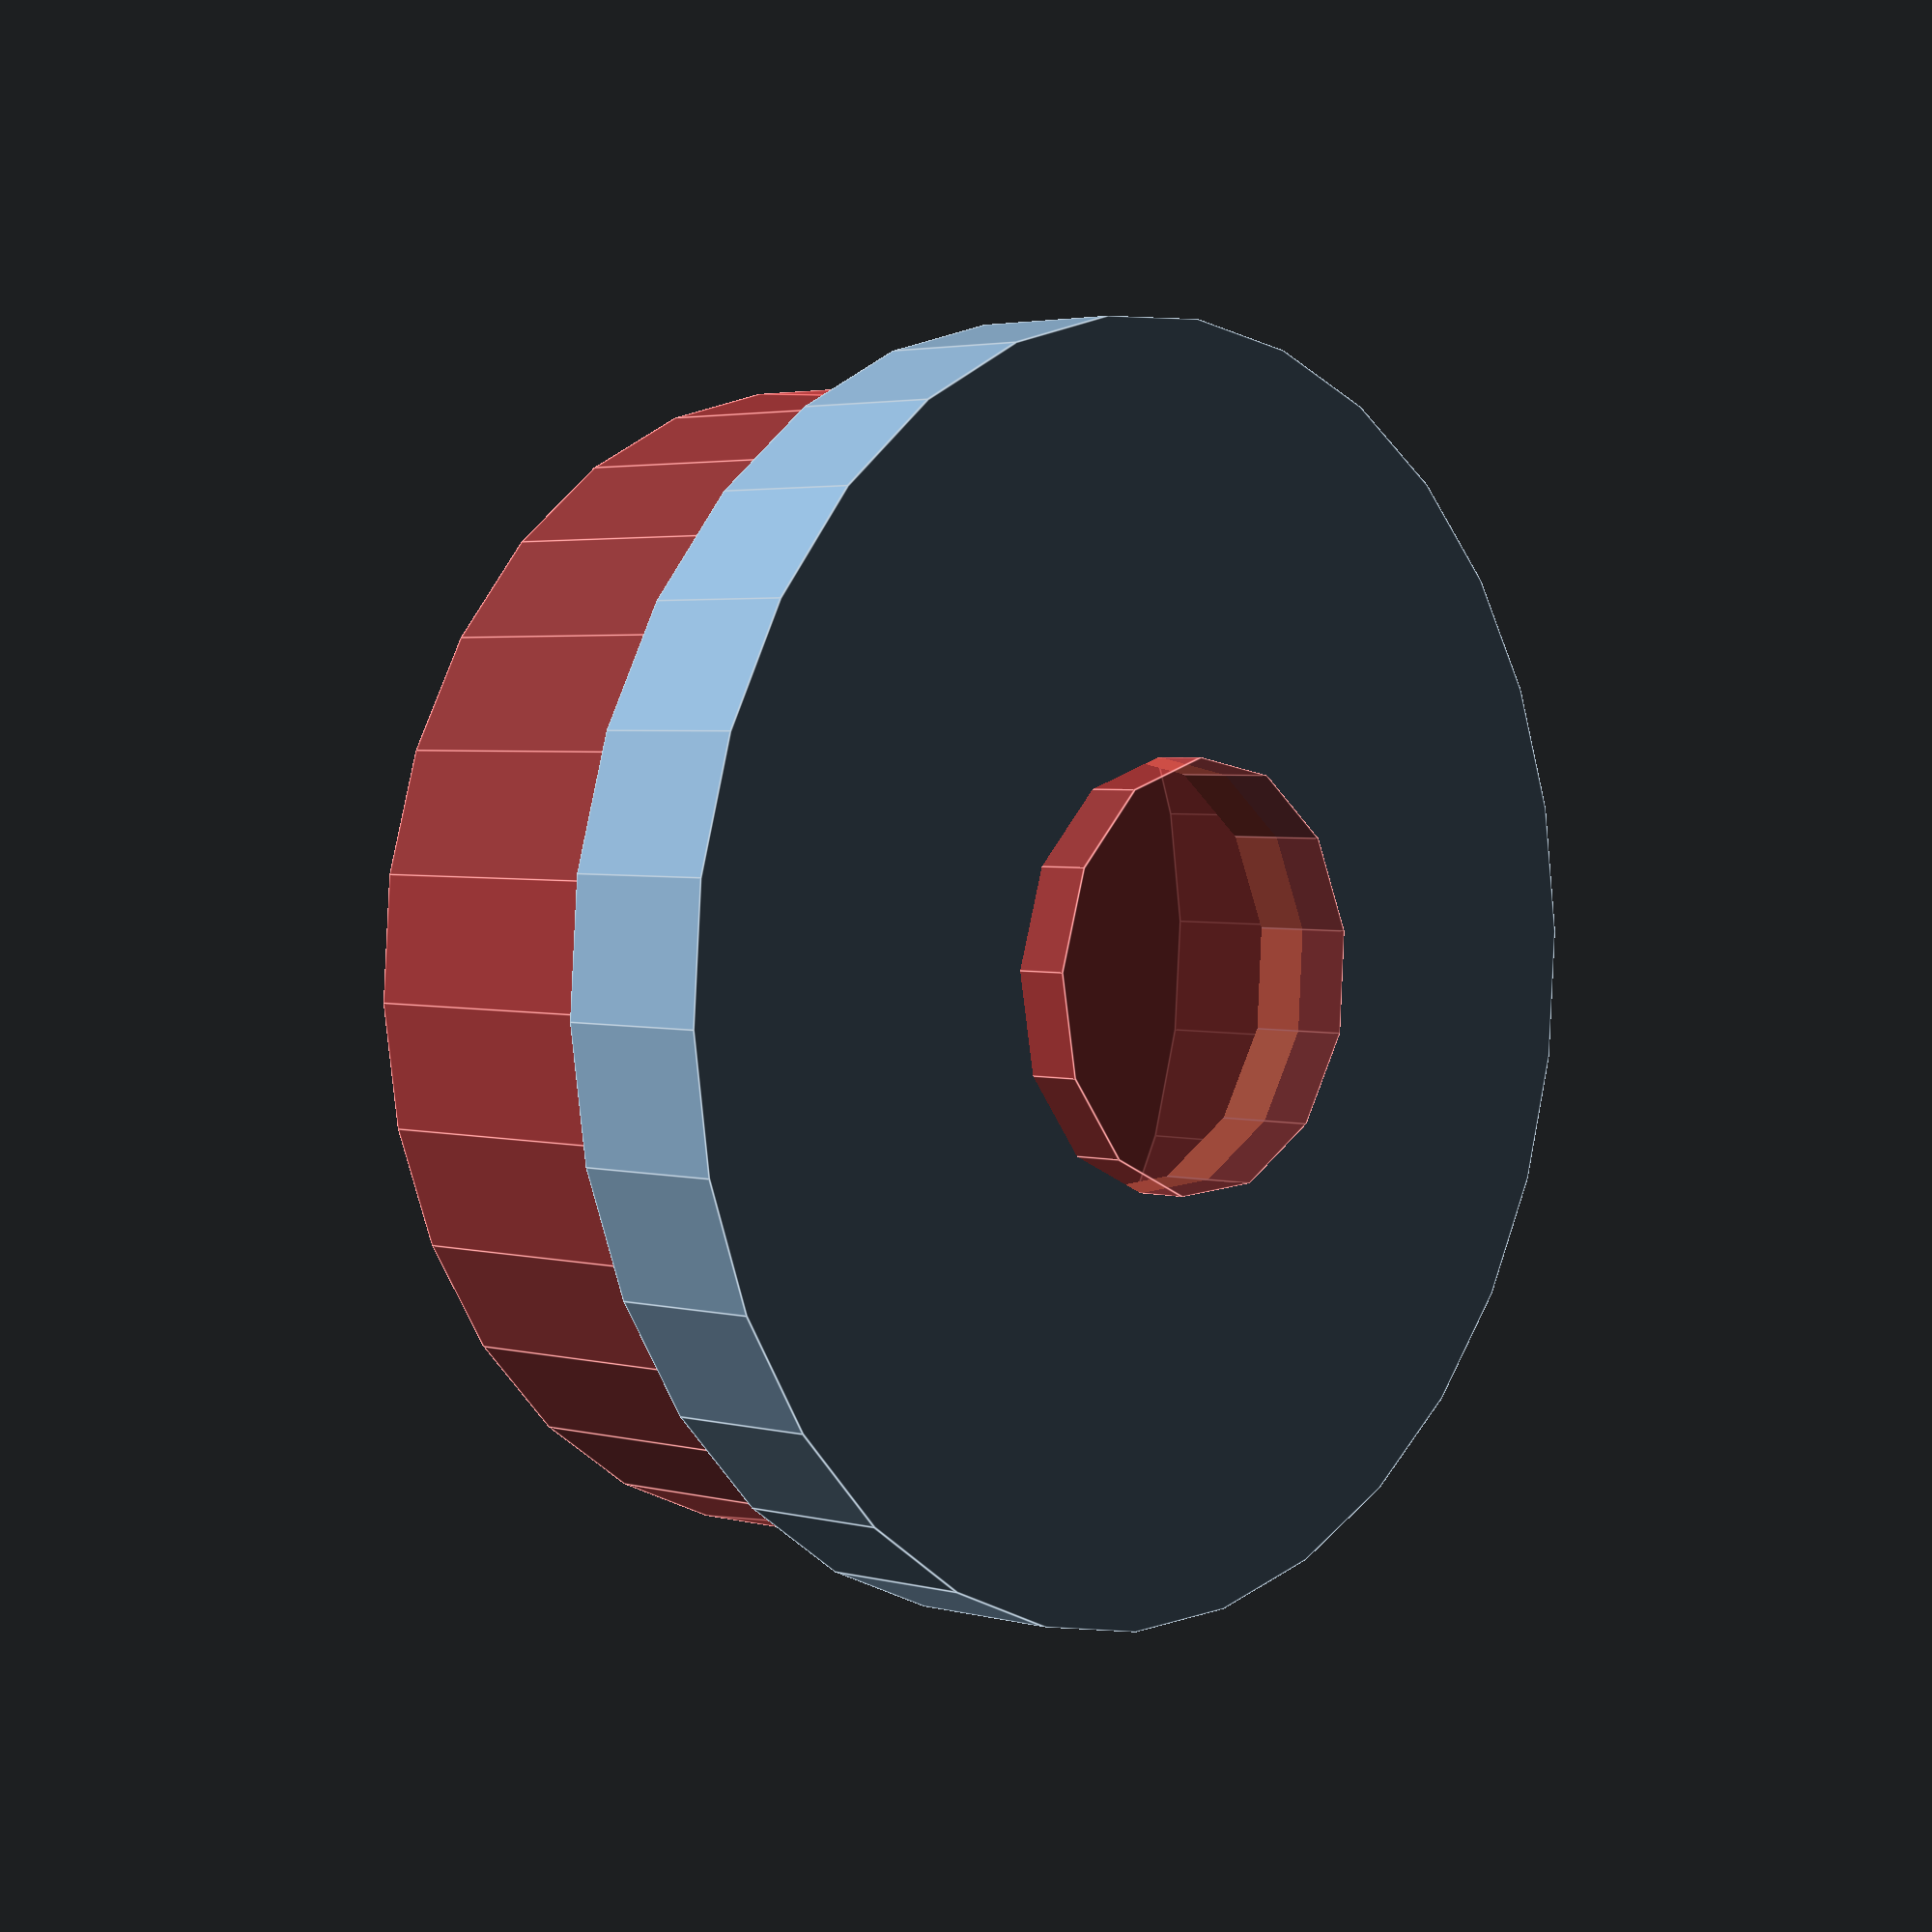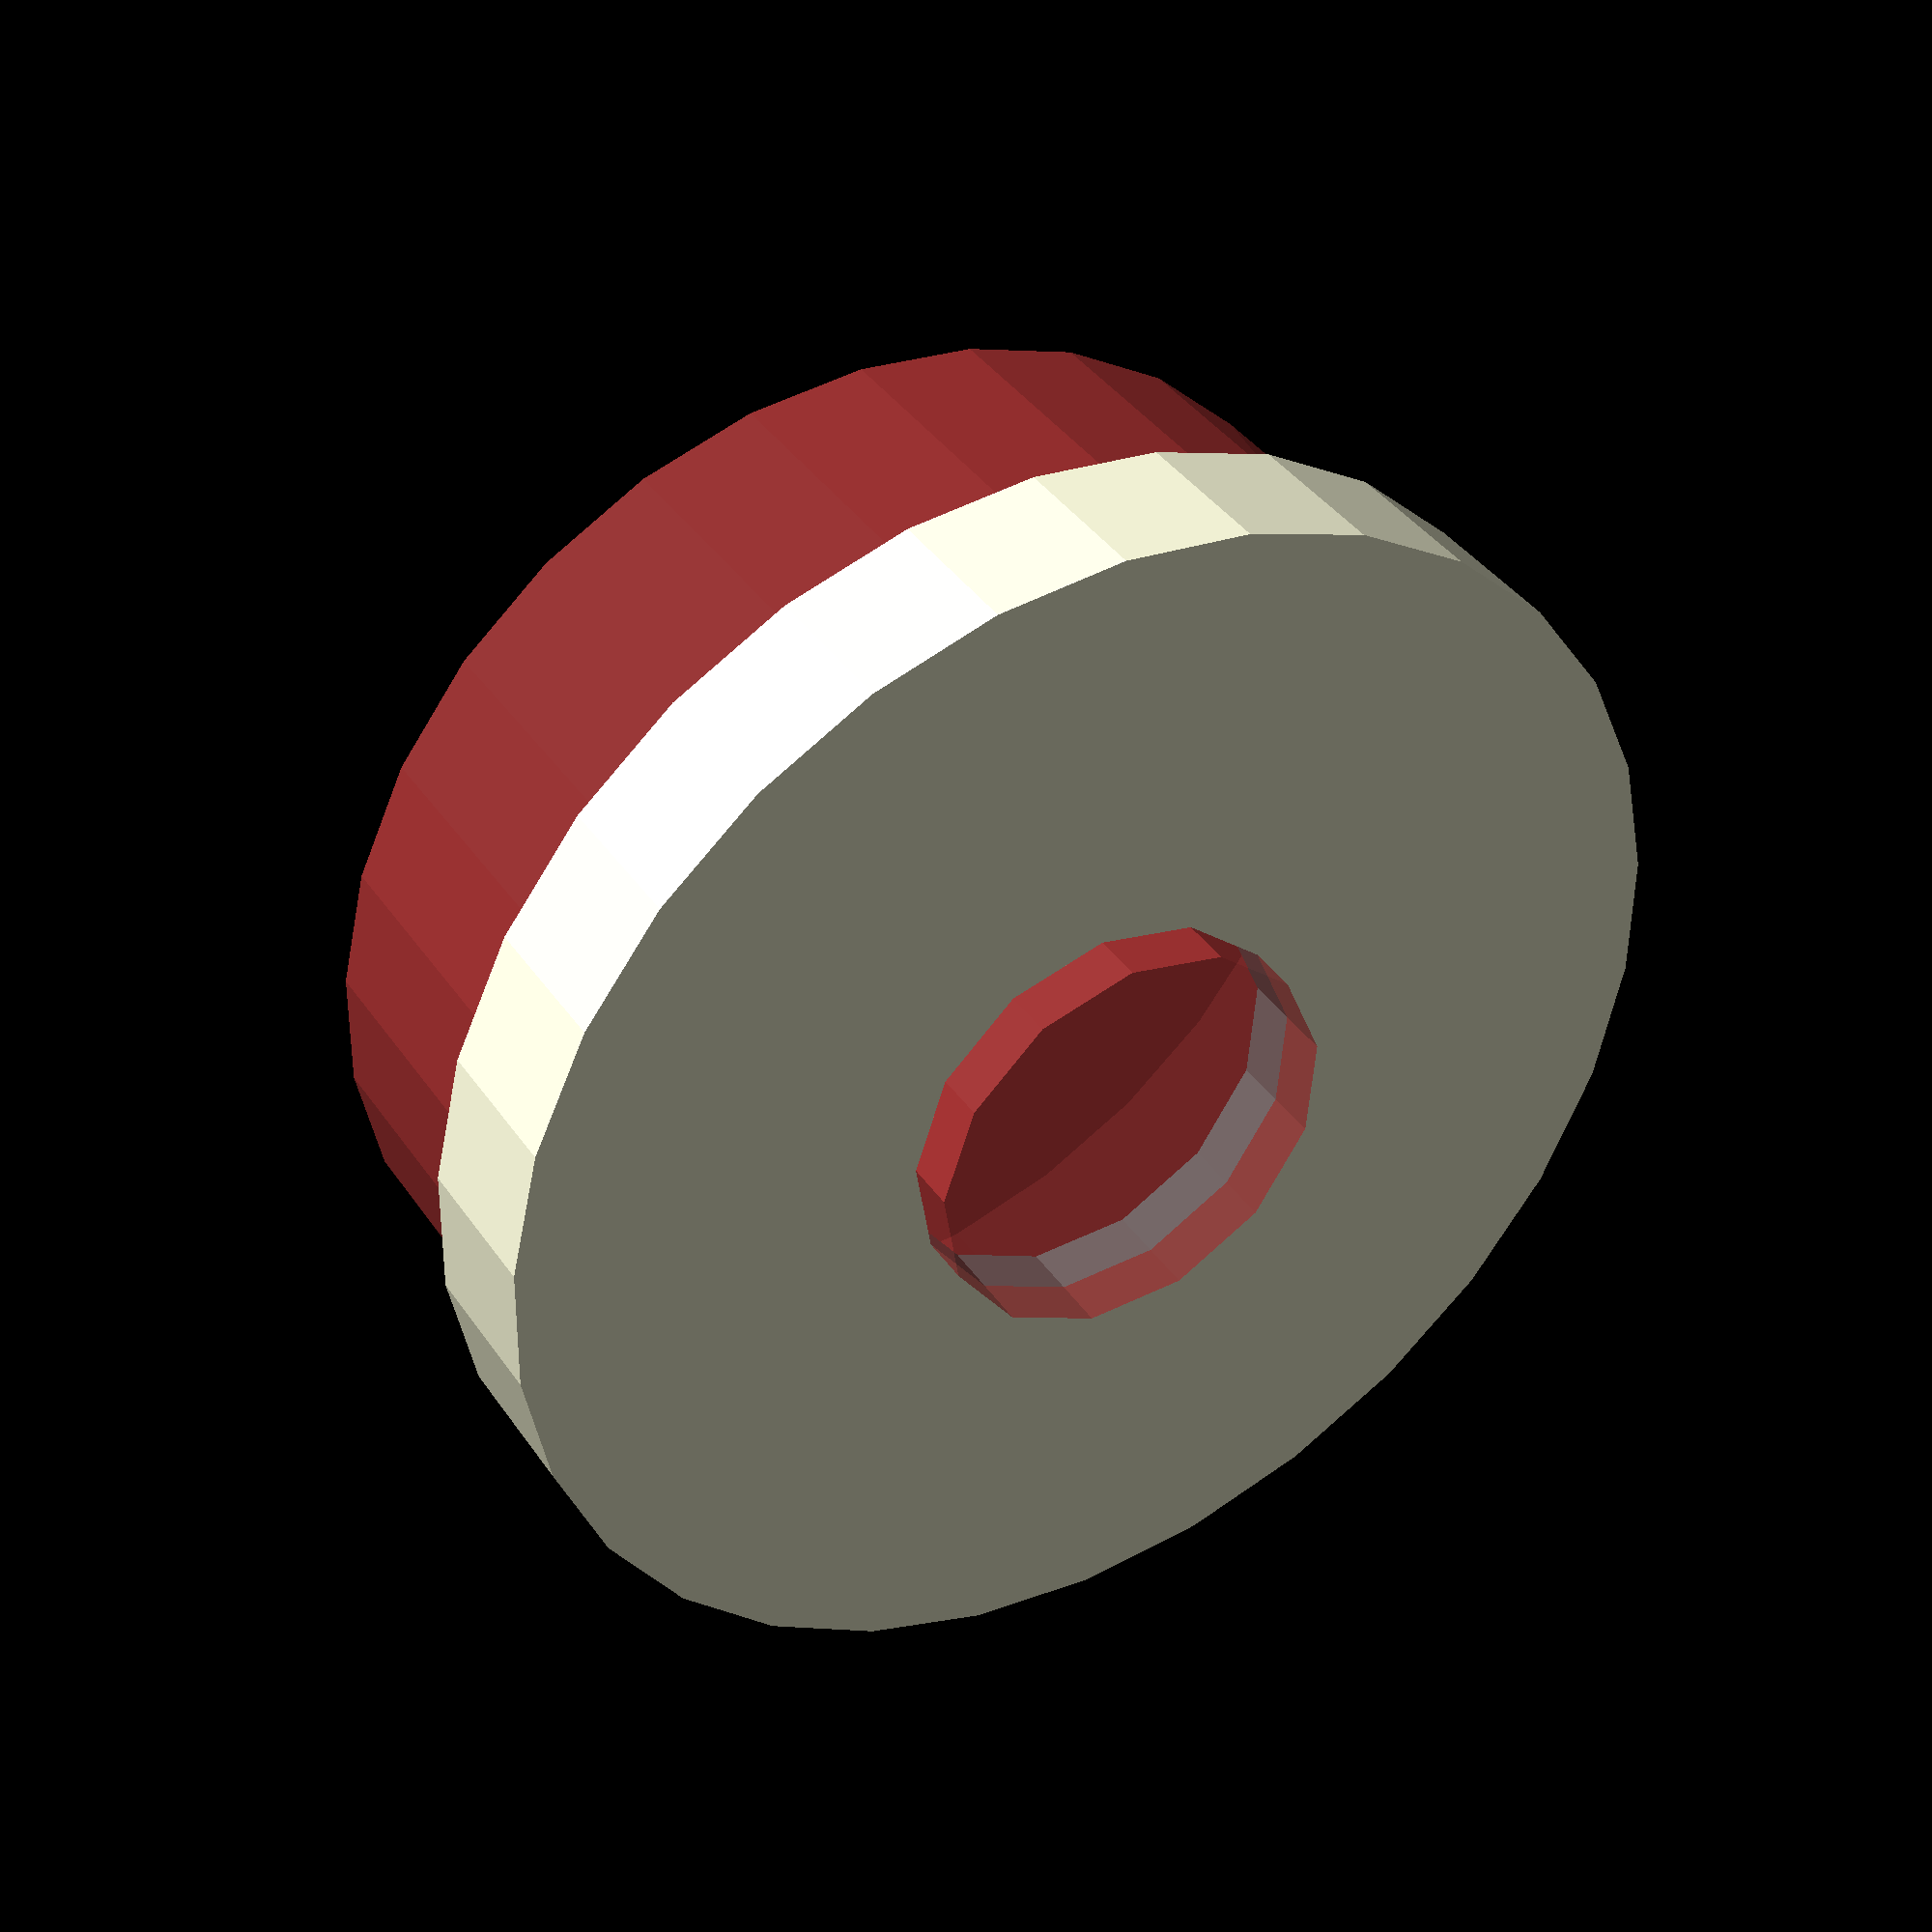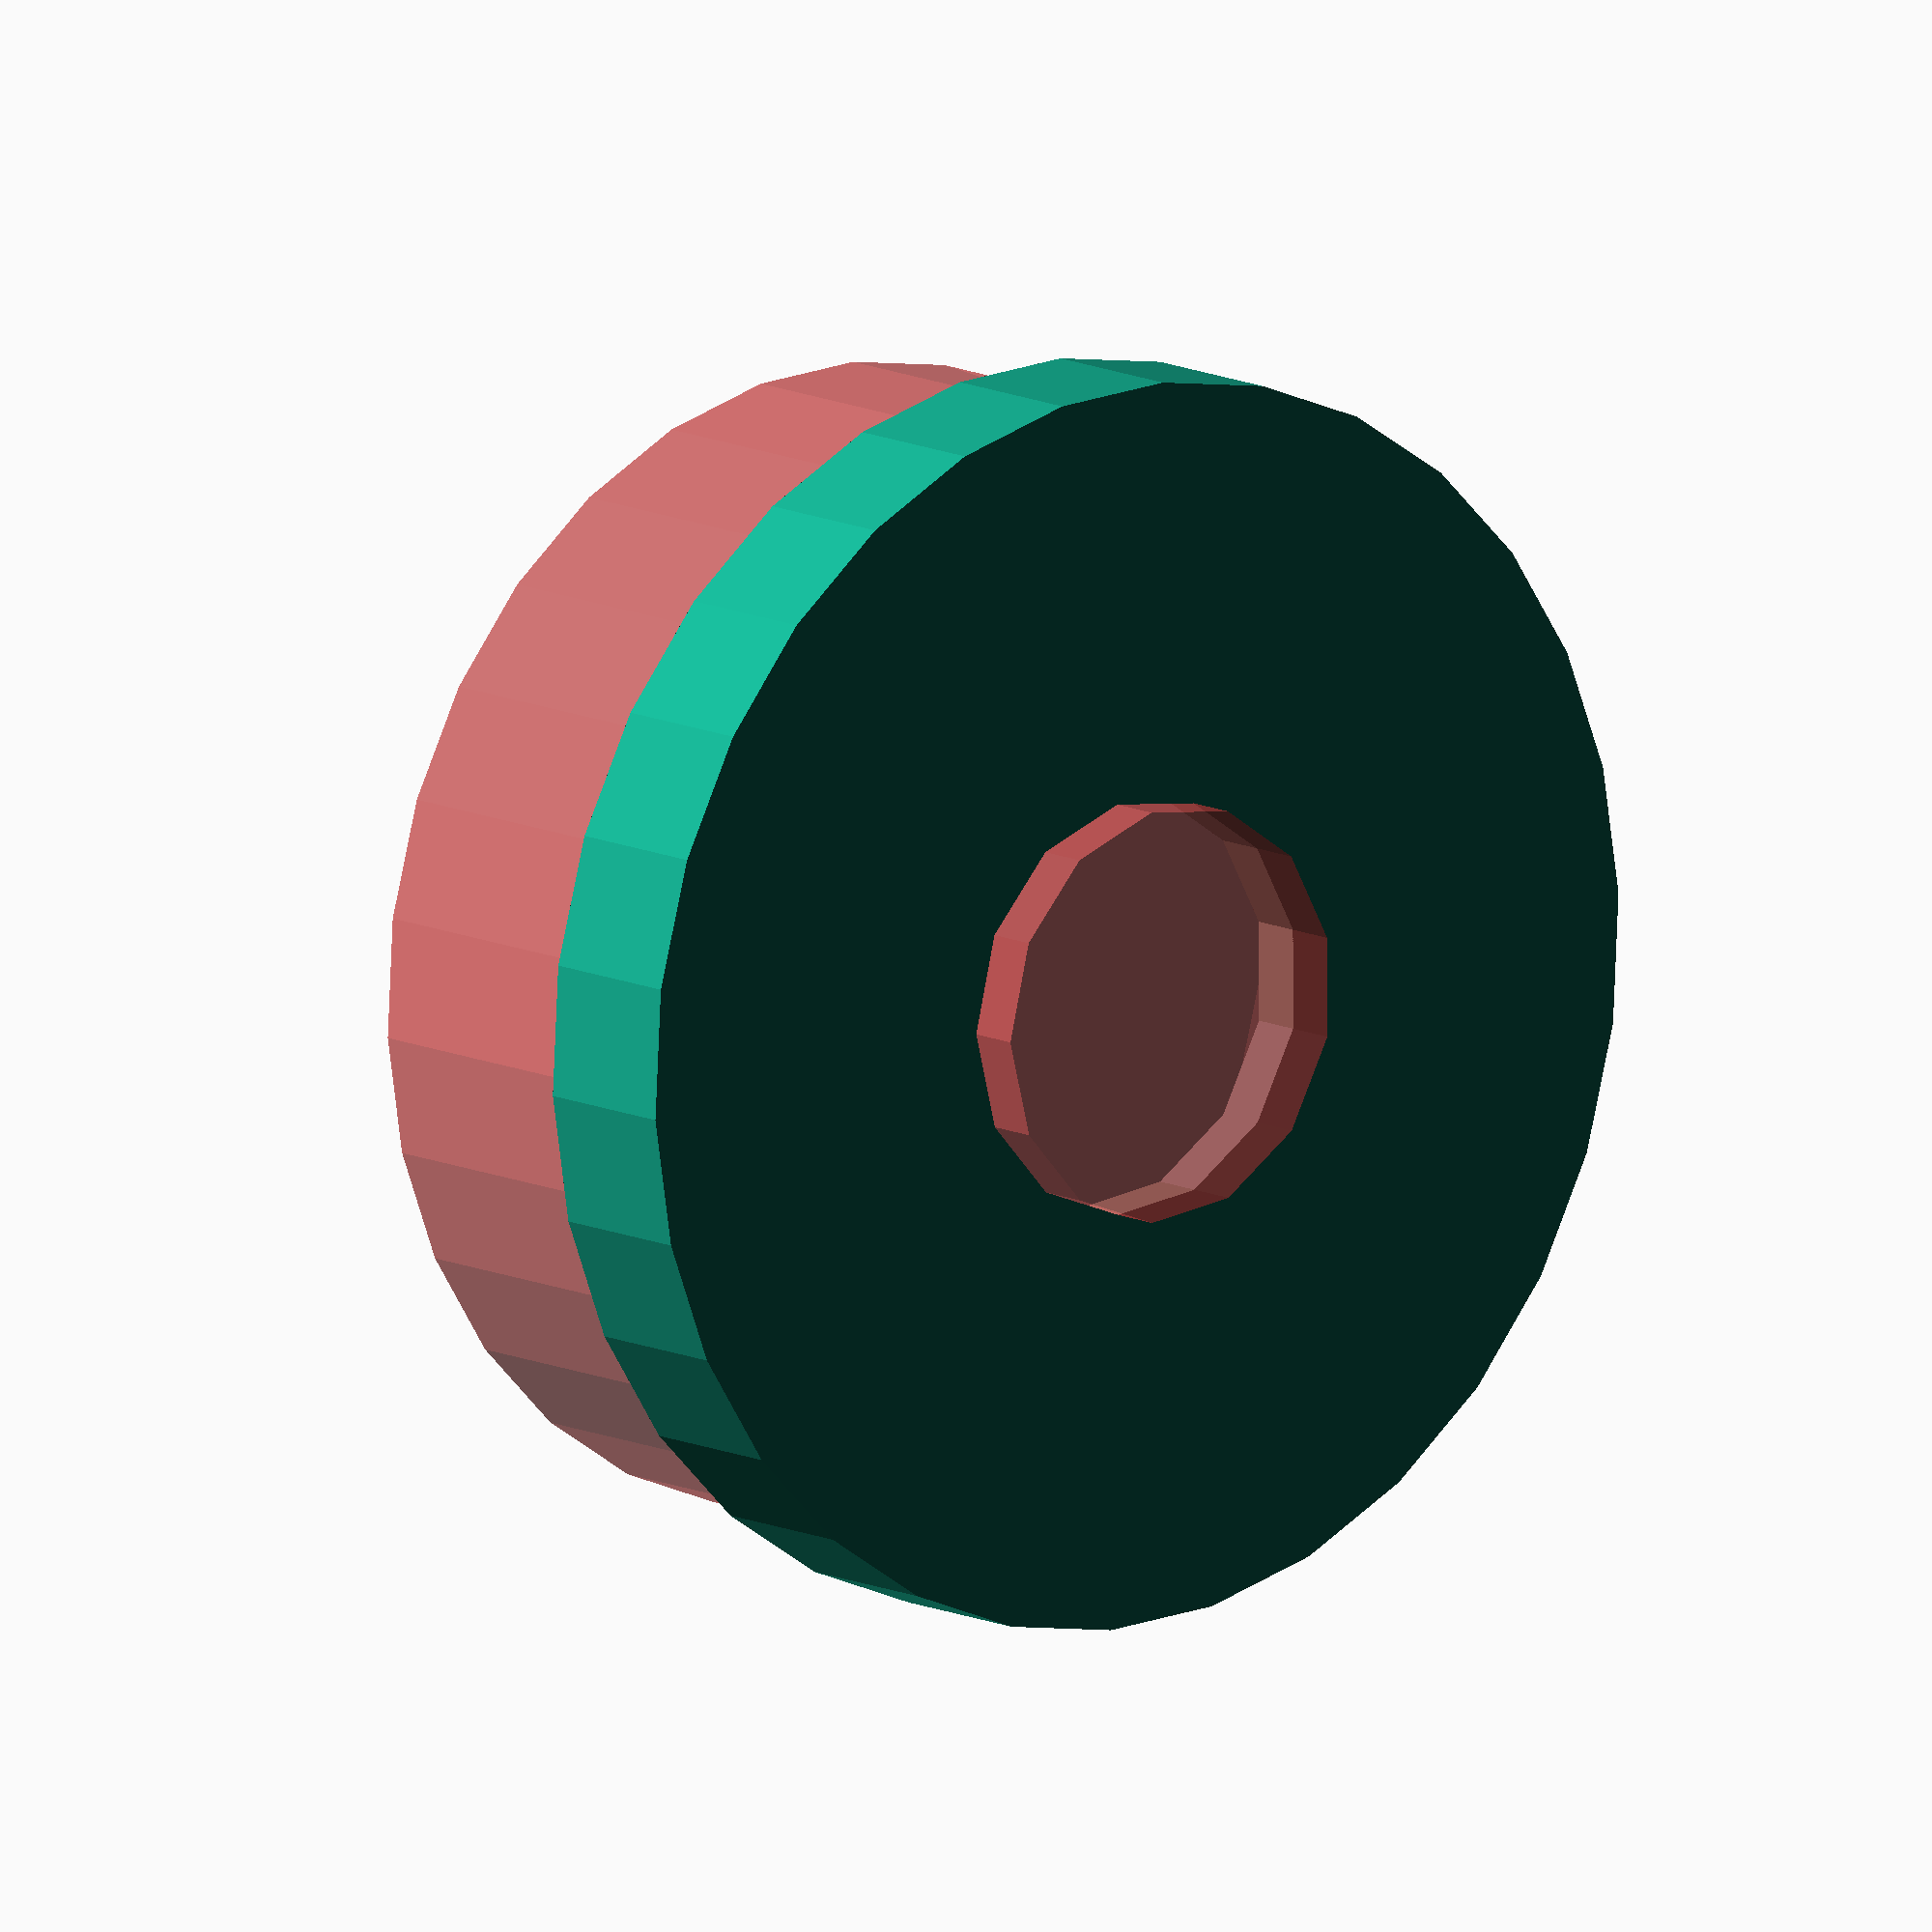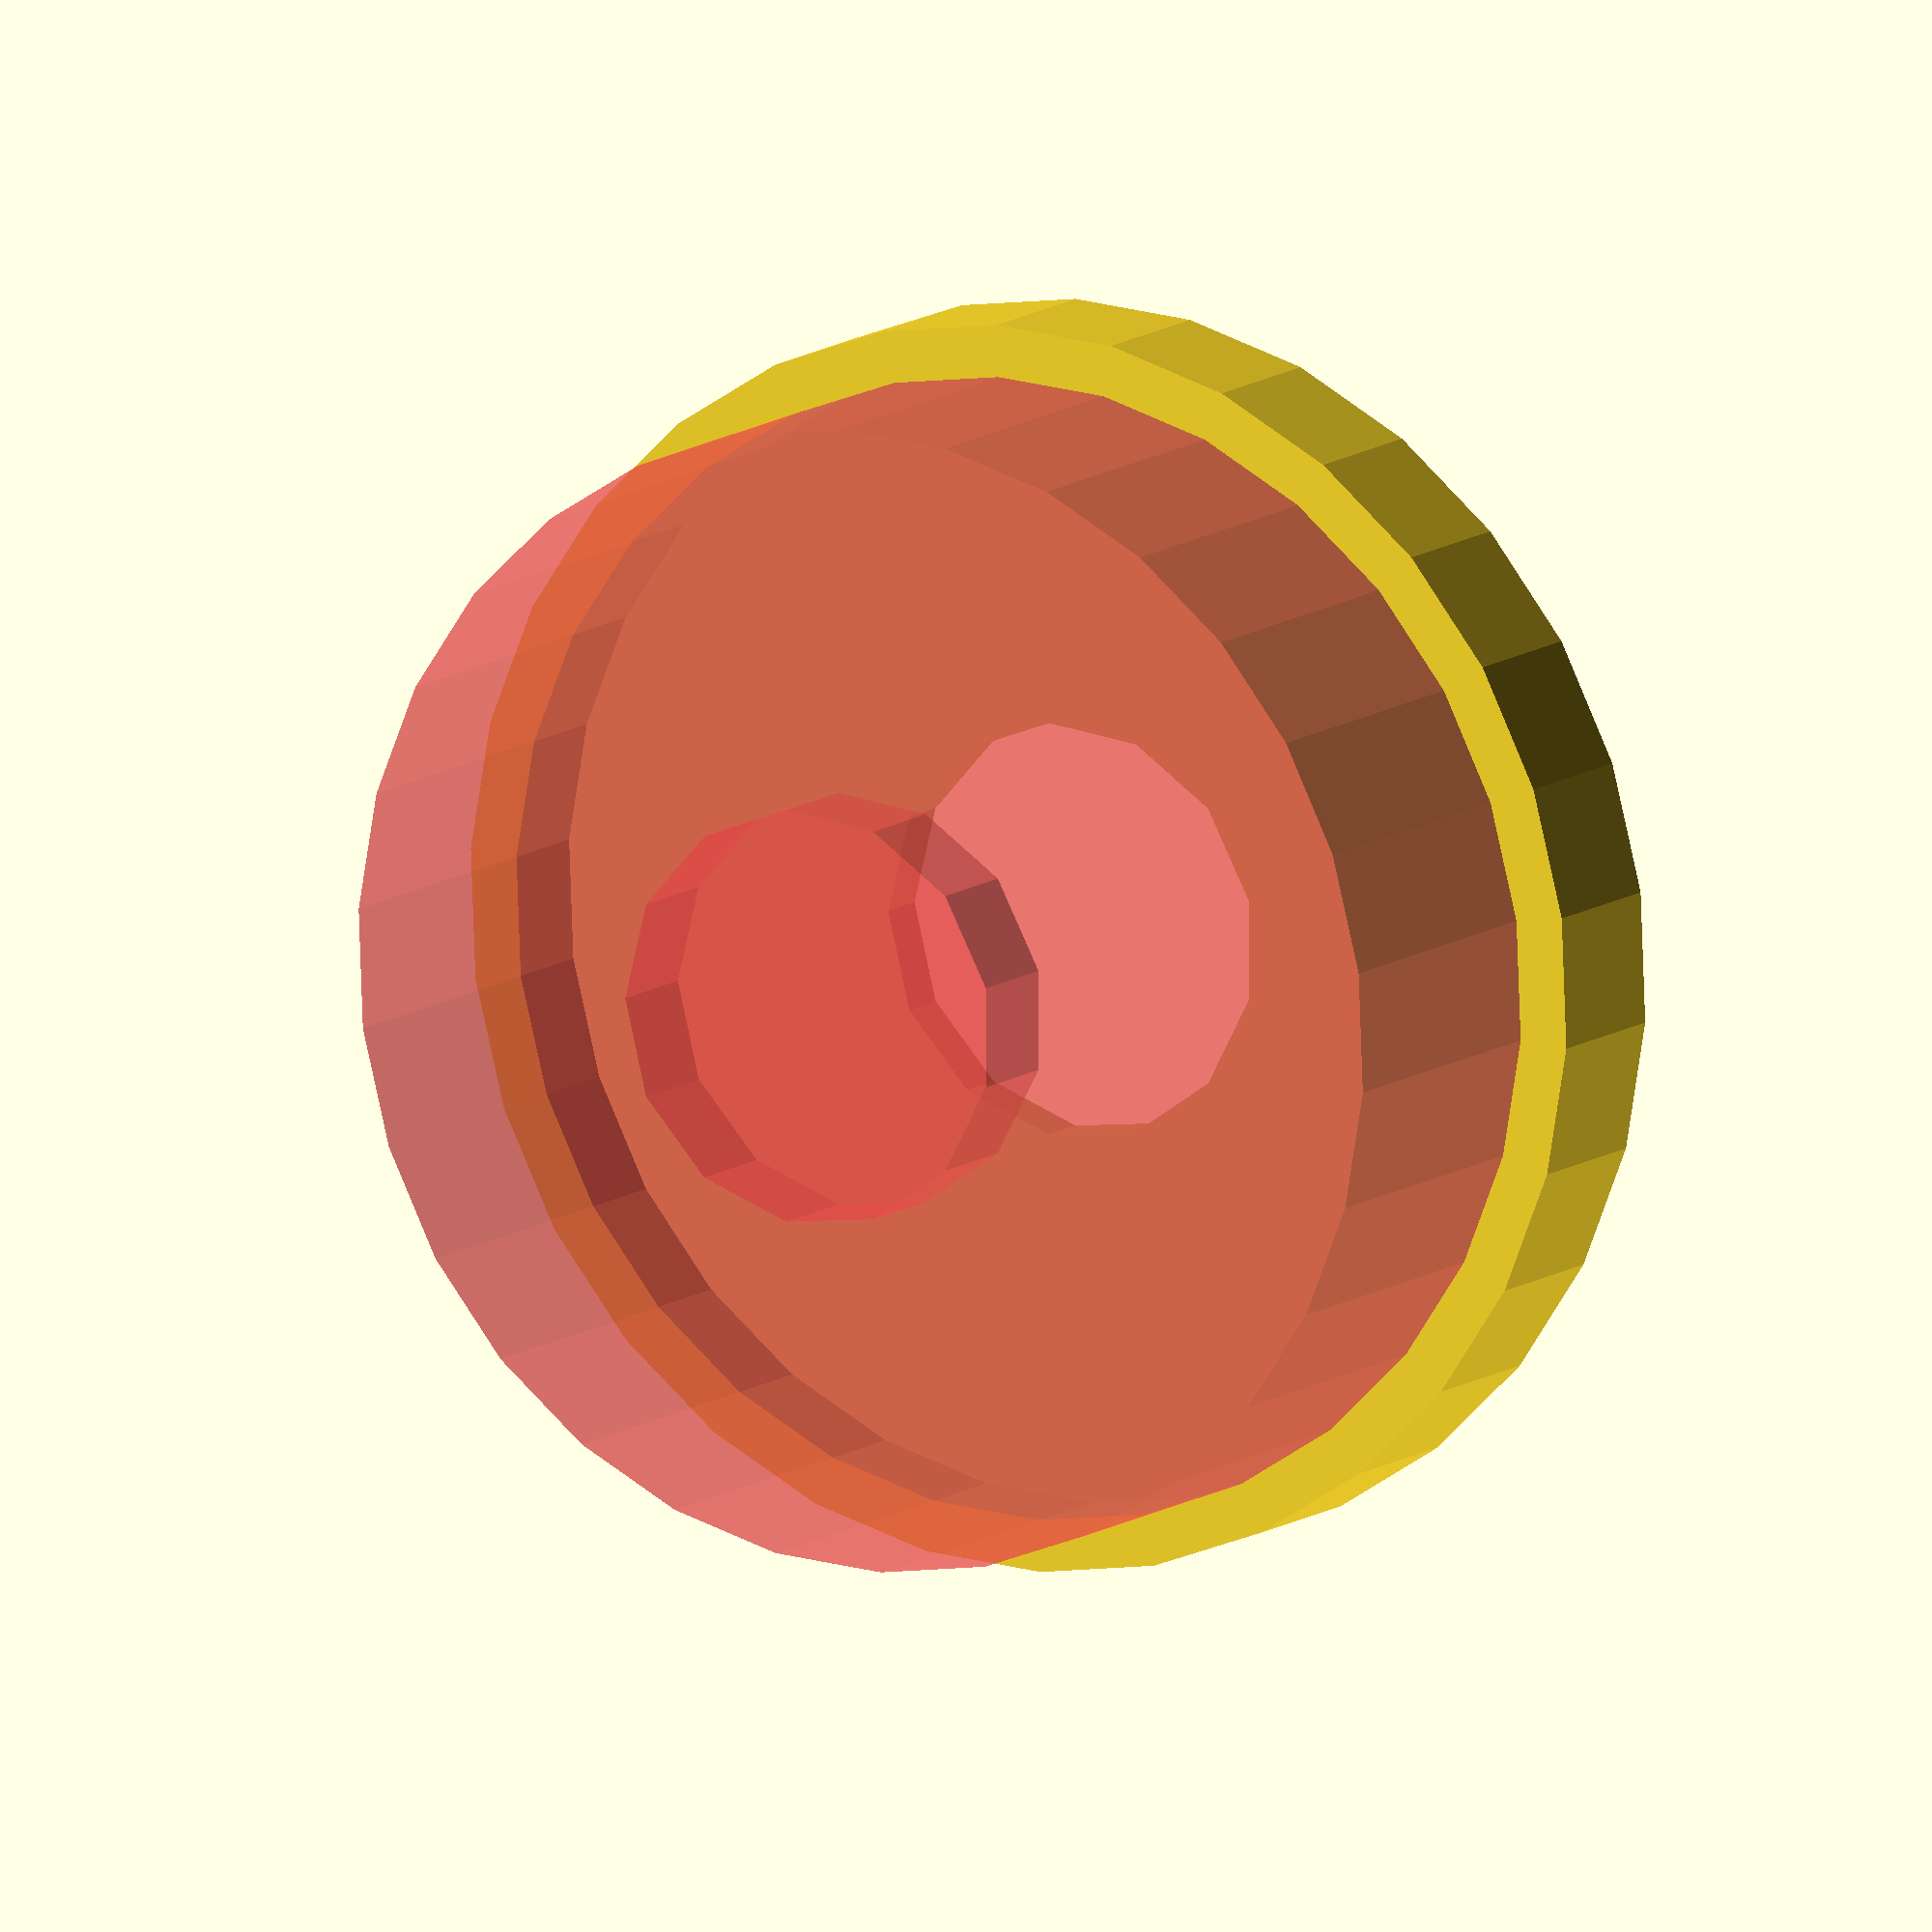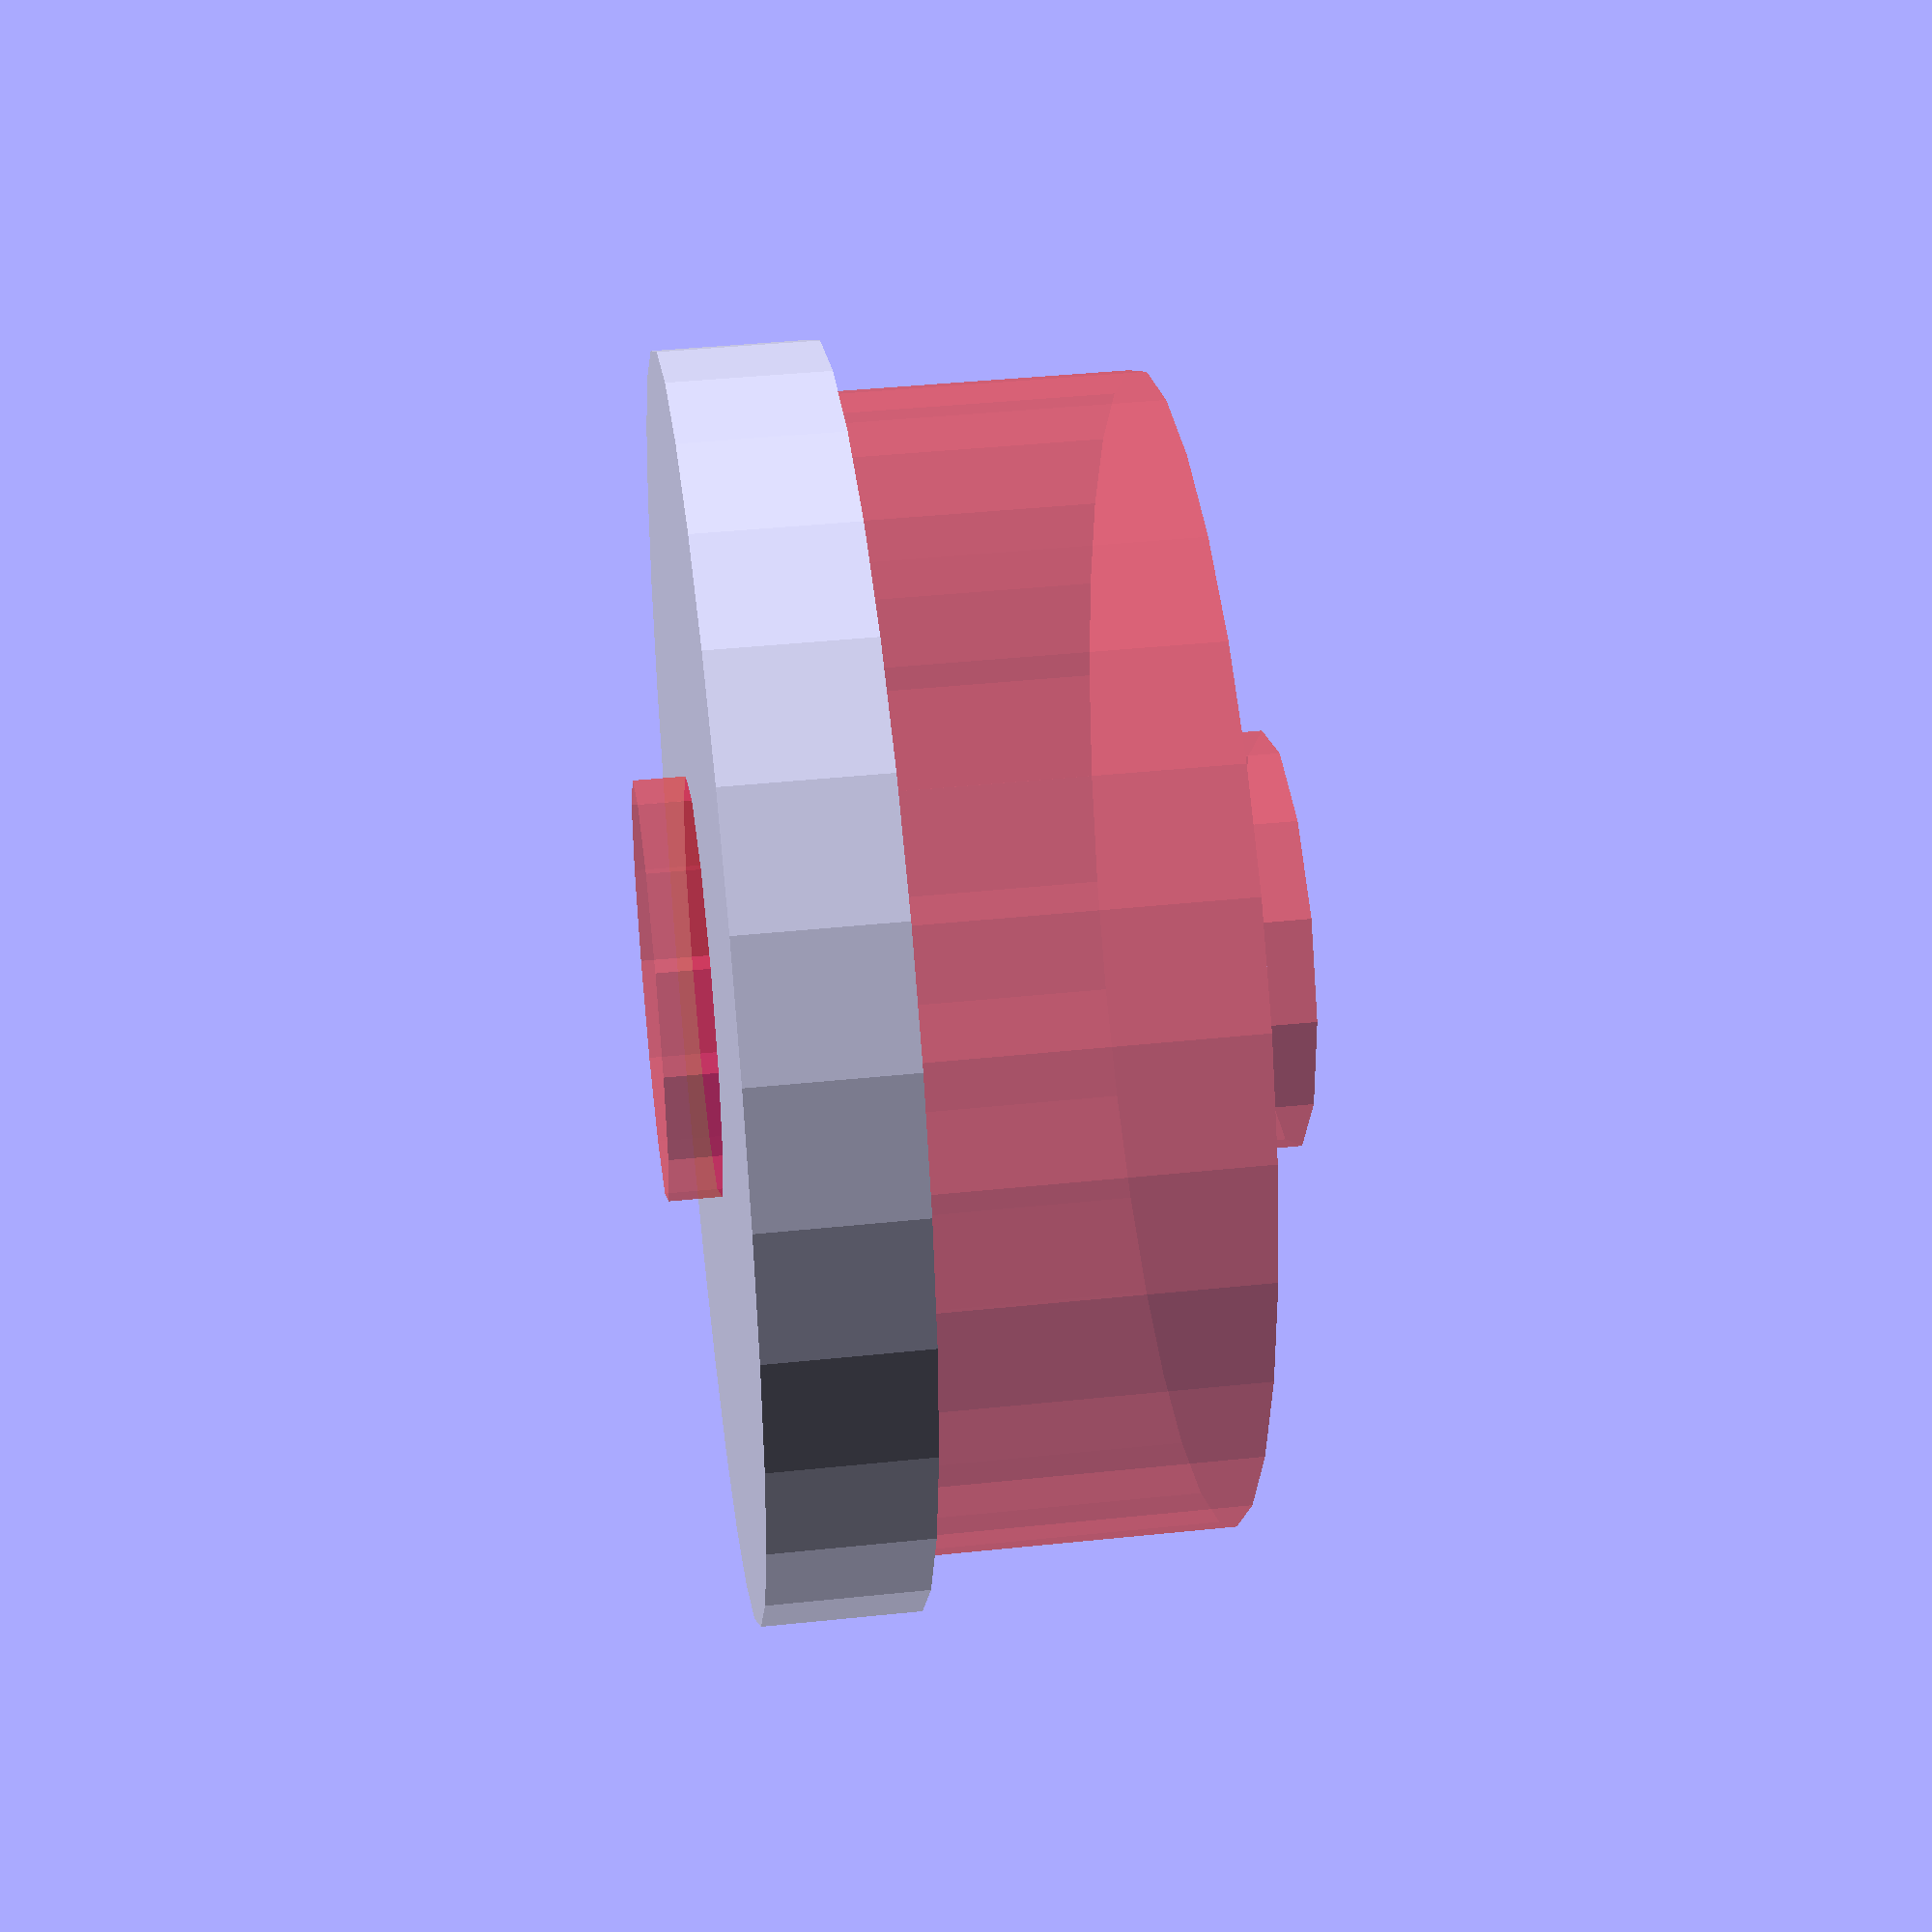
<openscad>


608_height=8;

608_diameter=22;

difference()
{
translate([0,0,-1])
cylinder(r=608_diameter/2+1,h=3);

#cylinder(r=608_diameter/2,h=608_height);
translate([0,0,-2])
#cylinder(r=8/2,h=608_height+4);

}

</openscad>
<views>
elev=177.0 azim=38.0 roll=47.2 proj=p view=edges
elev=321.6 azim=161.2 roll=149.5 proj=p view=solid
elev=348.4 azim=110.9 roll=139.6 proj=o view=solid
elev=169.0 azim=27.7 roll=150.1 proj=o view=wireframe
elev=319.3 azim=308.8 roll=262.7 proj=p view=solid
</views>
